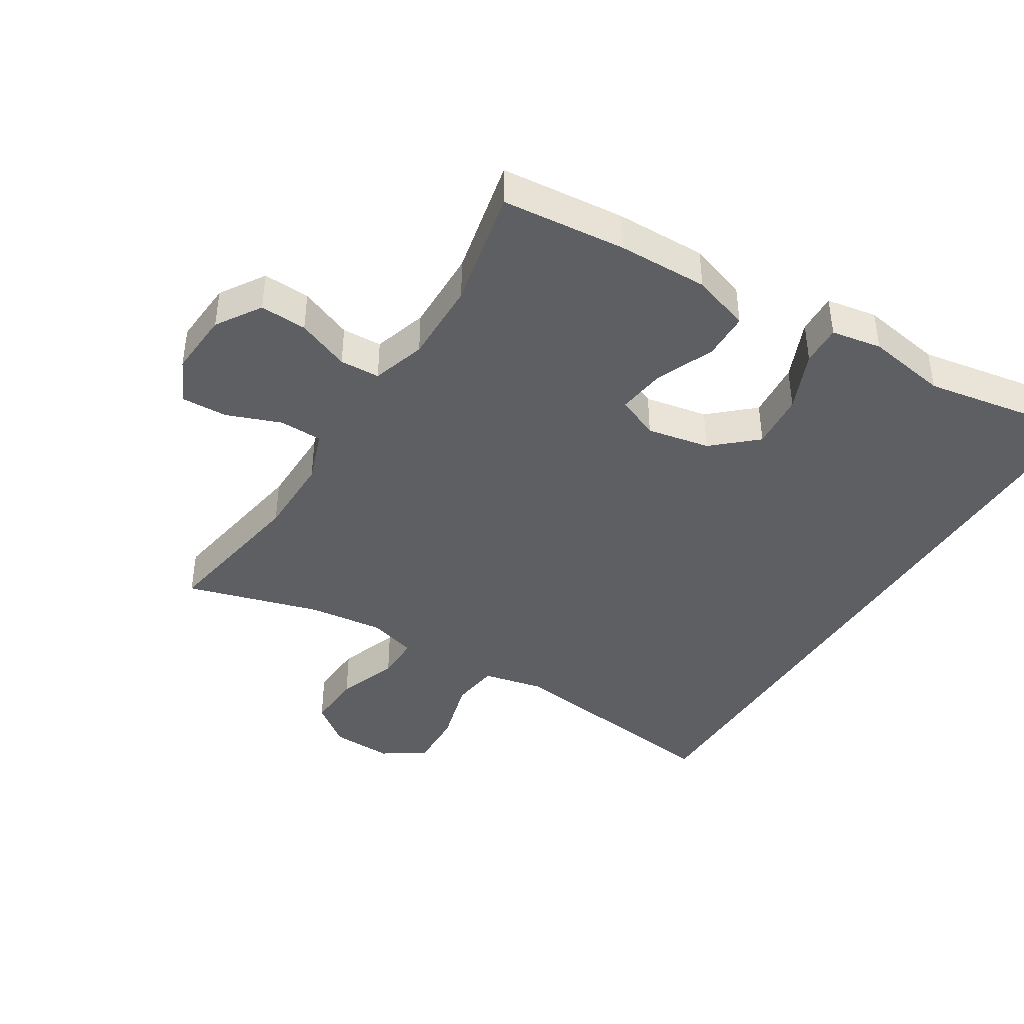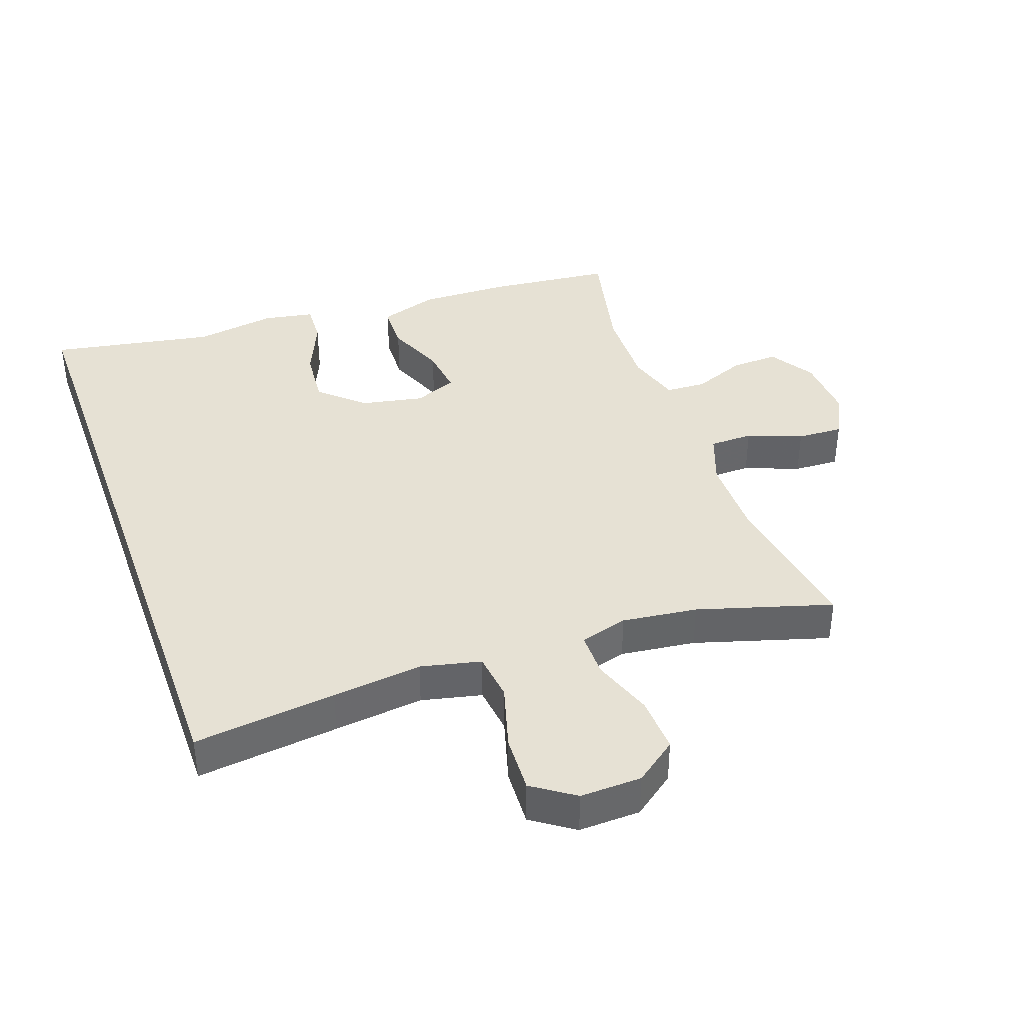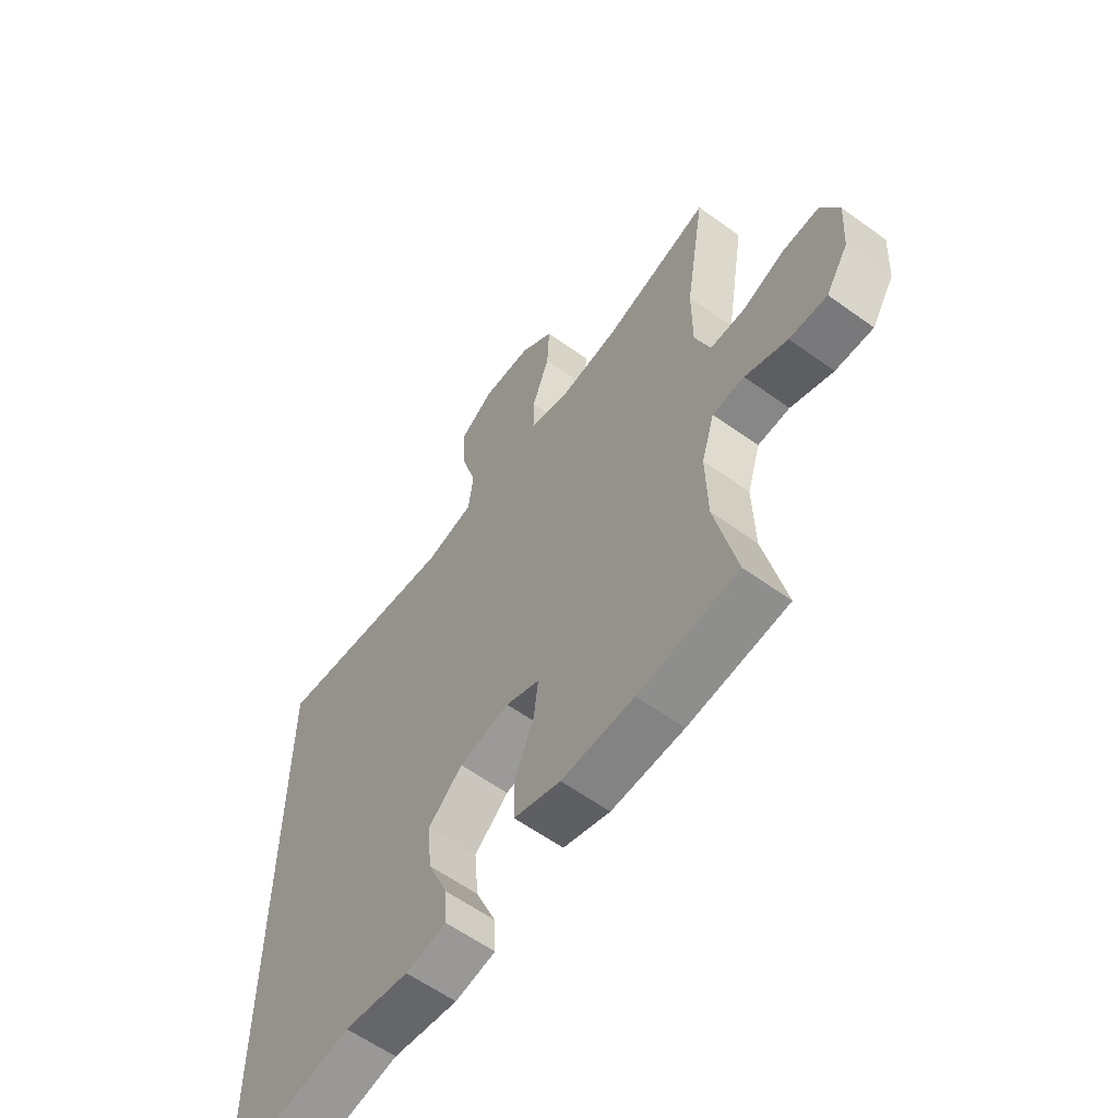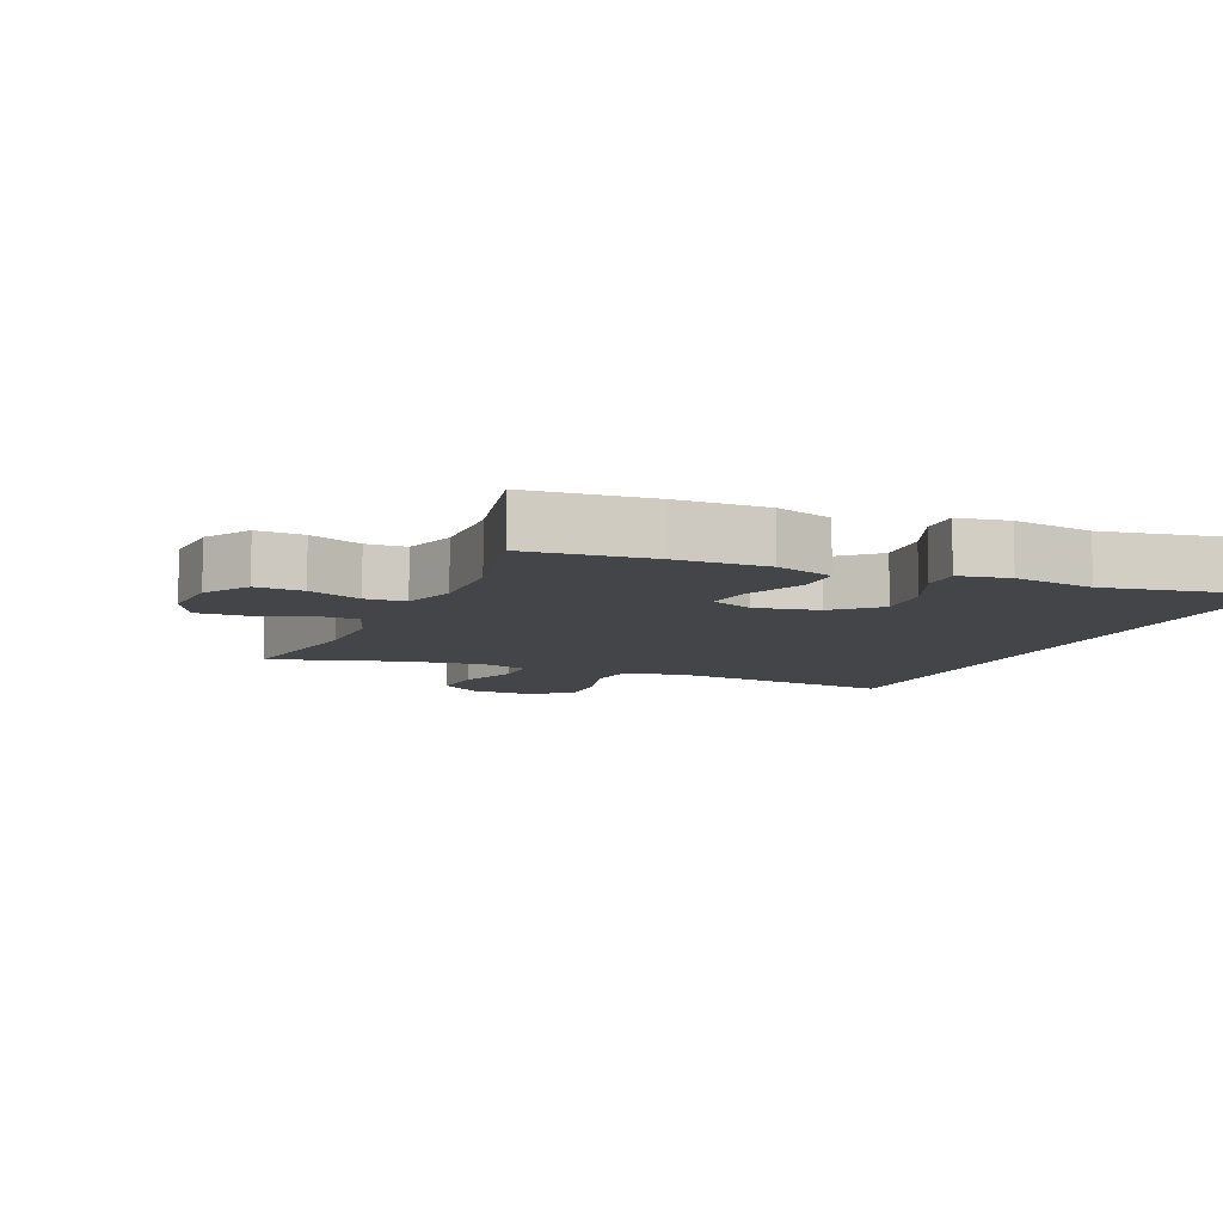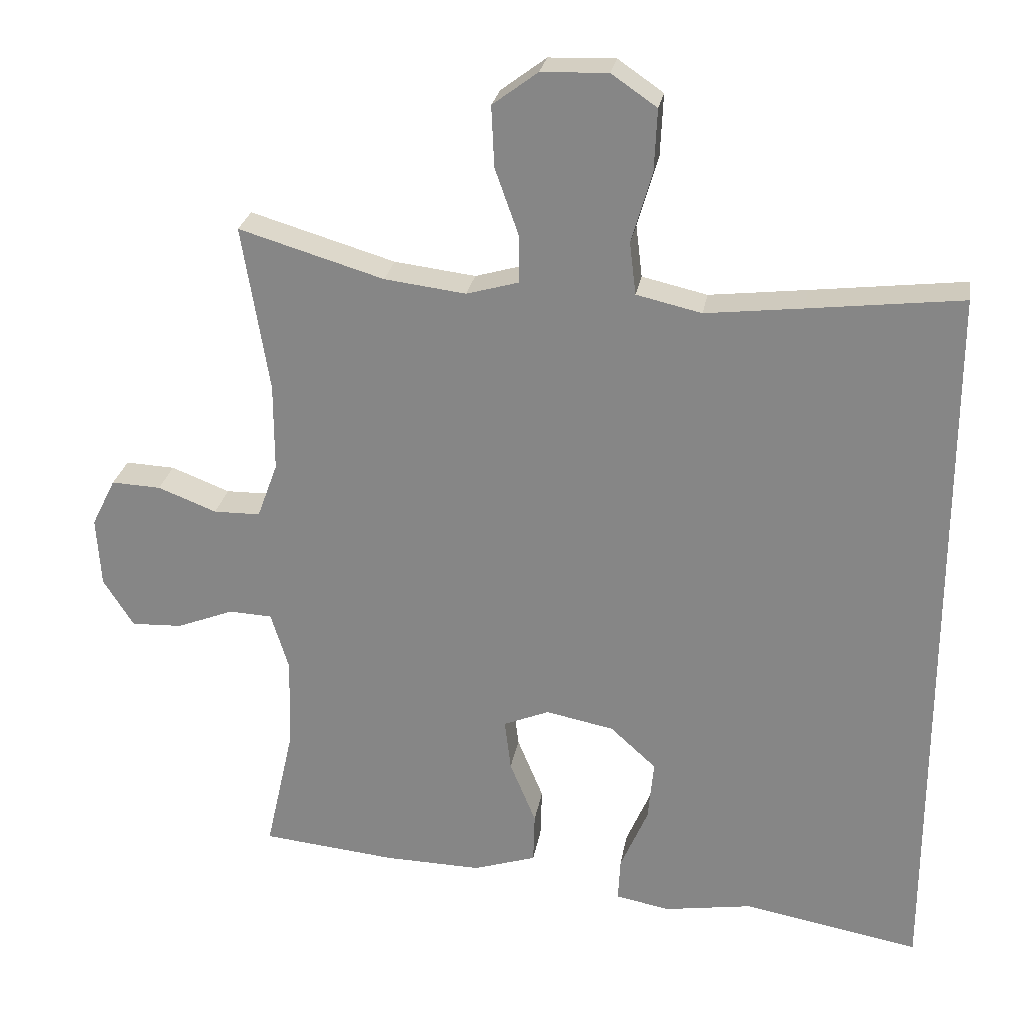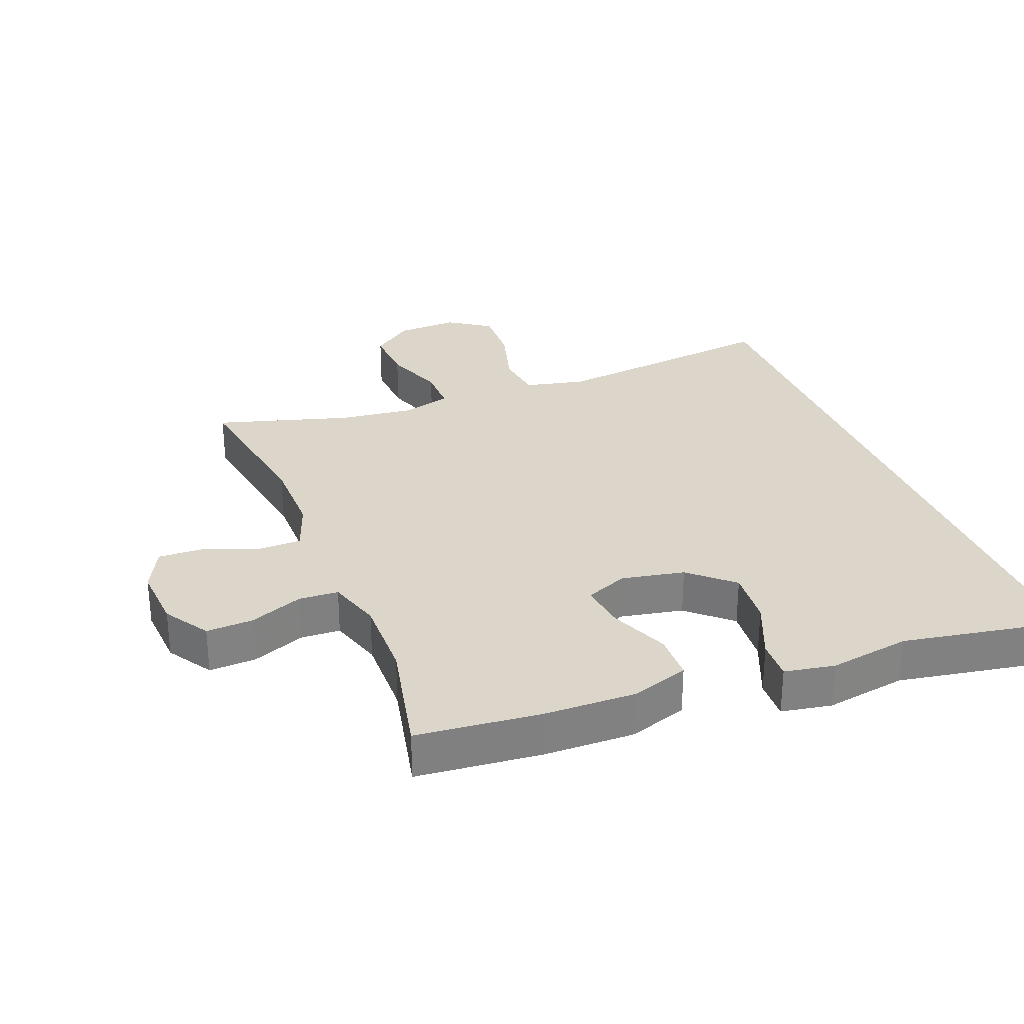
<metadata>
{"format":"obj","ext":"obj","renderer":"f3d","projection":"perspective","resolution":1024,"background":"white","views":[{"elev":-41.9,"azim":147.8,"up":"+Y"},{"elev":39.1,"azim":-19.6,"up":"+Y"},{"elev":-59.9,"azim":53.5,"up":"+Z"},{"elev":-8.7,"azim":156.7,"up":"+Y"},{"elev":26.2,"azim":-170.3,"up":"+Z"},{"elev":29.9,"azim":158.4,"up":"+Y"}]}
</metadata>
<code>
v 0.5 0.07 0.5
v 0.462 0.07 0.264
v 0.462 0.07 0.14
v 0.491 0.07 0.061
v 0.557 0.07 0.06
v 0.64 0.07 0.092
v 0.71 0.07 0.095
v 0.744 0.07 0.027
v 0.738 0.07 -0.072
v 0.695 0.07 -0.14
v 0.623 0.07 -0.137
v 0.542 0.07 -0.105
v 0.481 0.07 -0.108
v 0.456 0.07 -0.19
v 0.459 0.07 -0.317
v 0.5 0.07 -0.5
v 0.31 0.07 -0.519
v 0.172 0.07 -0.522
v 0.083 0.07 -0.493
v 0.081 0.07 -0.421
v 0.118 0.07 -0.331
v 0.127 0.07 -0.258
v 0.062 0.07 -0.231
v -0.034 0.07 -0.25
v -0.099 0.07 -0.309
v -0.091 0.07 -0.396
v -0.052 0.07 -0.487
v -0.049 0.07 -0.549
v -0.126 0.07 -0.563
v -0.25 0.07 -0.543
v -0.5 0.07 -0.588
v -0.5 0.07 0.46
v -0.283 0.07 0.434
v -0.146 0.07 0.418
v -0.054 0.07 0.439
v -0.045 0.07 0.513
v -0.074 0.07 0.613
v -0.078 0.07 0.701
v -0.014 0.07 0.745
v 0.08 0.07 0.742
v 0.144 0.07 0.694
v 0.14 0.07 0.608
v 0.107 0.07 0.515
v 0.107 0.07 0.446
v 0.18 0.07 0.425
v 0.295 0.07 0.439
v 0.5 0 0.5
v 0.462 0 0.264
v 0.462 0 0.14
v 0.491 0 0.061
v 0.557 0 0.06
v 0.64 0 0.092
v 0.71 0 0.095
v 0.744 0 0.027
v 0.738 0 -0.072
v 0.695 0 -0.14
v 0.623 0 -0.137
v 0.542 0 -0.105
v 0.481 0 -0.108
v 0.456 0 -0.19
v 0.459 0 -0.317
v 0.5 0 -0.5
v 0.31 0 -0.519
v 0.172 0 -0.522
v 0.083 0 -0.493
v 0.081 0 -0.421
v 0.118 0 -0.331
v 0.127 0 -0.258
v 0.062 0 -0.231
v -0.034 0 -0.25
v -0.099 0 -0.309
v -0.091 0 -0.396
v -0.052 0 -0.487
v -0.049 0 -0.549
v -0.126 0 -0.563
v -0.25 0 -0.543
v -0.5 0 -0.588
v -0.5 0 0.46
v -0.283 0 0.434
v -0.146 0 0.418
v -0.054 0 0.439
v -0.045 0 0.513
v -0.074 0 0.613
v -0.078 0 0.701
v -0.014 0 0.745
v 0.08 0 0.742
v 0.144 0 0.694
v 0.14 0 0.608
v 0.107 0 0.515
v 0.107 0 0.446
v 0.18 0 0.425
v 0.295 0 0.439
f 40 41 42 43
f 40 43 44
f 39 40 44
f 36 37 38 39
f 35 36 39 44
f 34 35 44 45
f 30 31 32 33
f 30 33 34
f 26 27 28 29
f 25 26 29 30
f 18 19 20 21
f 18 21 22
f 15 16 17 18
f 14 15 18 22
f 13 14 22 23
f 9 10 11 12
f 9 12 13
f 8 9 13
f 5 6 7 8
f 4 5 8 13
f 3 4 13 23
f 46 1 2
f 45 46 2 3
f 25 30 34 45
f 24 25 45
f 3 23 24 45
f 89 88 87 86
f 90 89 86
f 90 86 85
f 85 84 83 82
f 90 85 82 81
f 91 90 81 80
f 79 78 77 76
f 80 79 76
f 75 74 73 72
f 76 75 72 71
f 67 66 65 64
f 68 67 64
f 64 63 62 61
f 68 64 61 60
f 69 68 60 59
f 58 57 56 55
f 59 58 55
f 59 55 54
f 54 53 52 51
f 59 54 51 50
f 69 59 50 49
f 48 47 92
f 49 48 92 91
f 91 80 76 71
f 91 71 70
f 91 70 69 49
f 1 47 48 2
f 2 48 49 3
f 3 49 50 4
f 4 50 51 5
f 5 51 52 6
f 6 52 53 7
f 7 53 54 8
f 8 54 55 9
f 9 55 56 10
f 10 56 57 11
f 11 57 58 12
f 12 58 59 13
f 13 59 60 14
f 14 60 61 15
f 15 61 62 16
f 16 62 63 17
f 17 63 64 18
f 18 64 65 19
f 19 65 66 20
f 20 66 67 21
f 21 67 68 22
f 22 68 69 23
f 23 69 70 24
f 24 70 71 25
f 25 71 72 26
f 26 72 73 27
f 27 73 74 28
f 28 74 75 29
f 29 75 76 30
f 30 76 77 31
f 31 77 78 32
f 32 78 79 33
f 33 79 80 34
f 34 80 81 35
f 35 81 82 36
f 36 82 83 37
f 37 83 84 38
f 38 84 85 39
f 39 85 86 40
f 40 86 87 41
f 41 87 88 42
f 42 88 89 43
f 43 89 90 44
f 44 90 91 45
f 45 91 92 46
f 46 92 47 1

</code>
